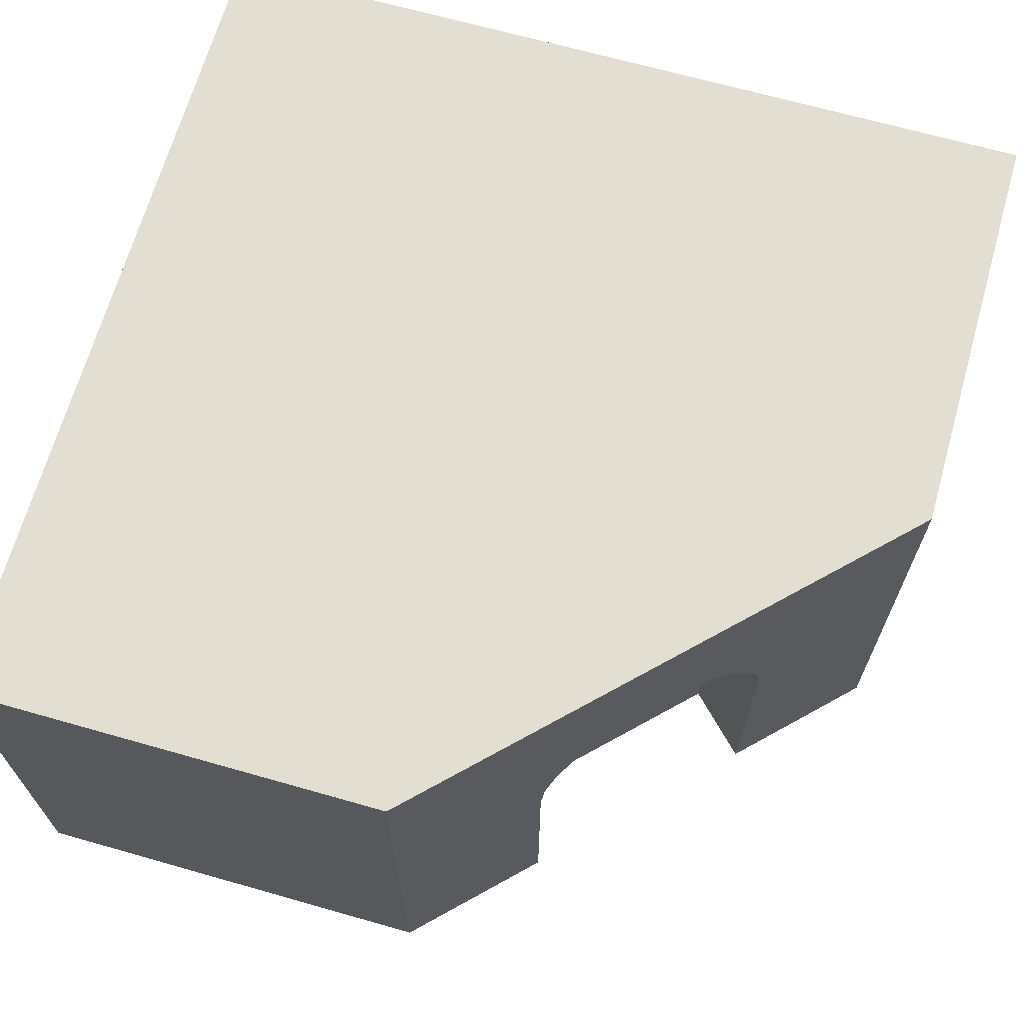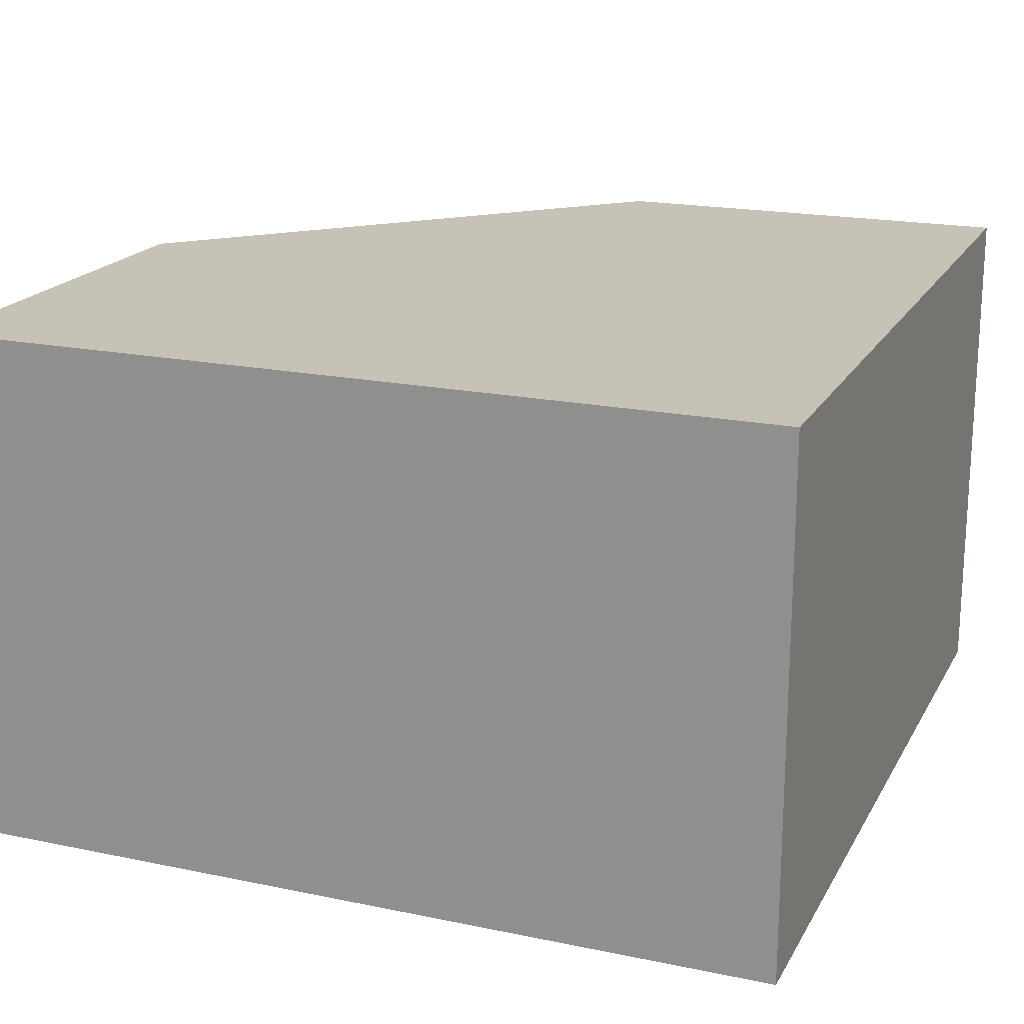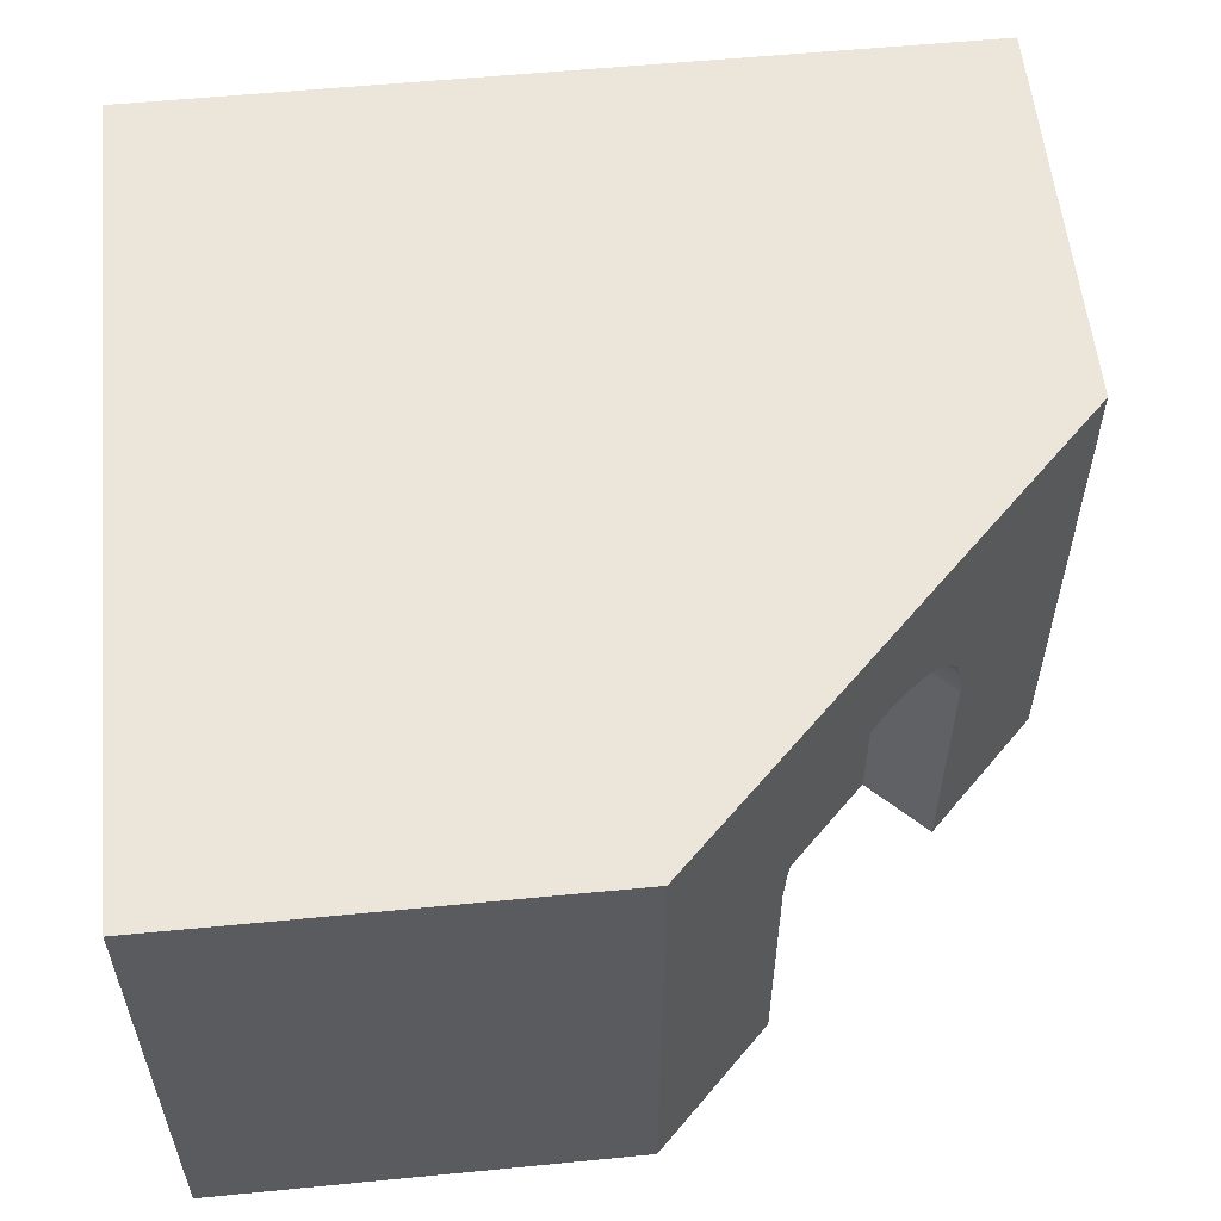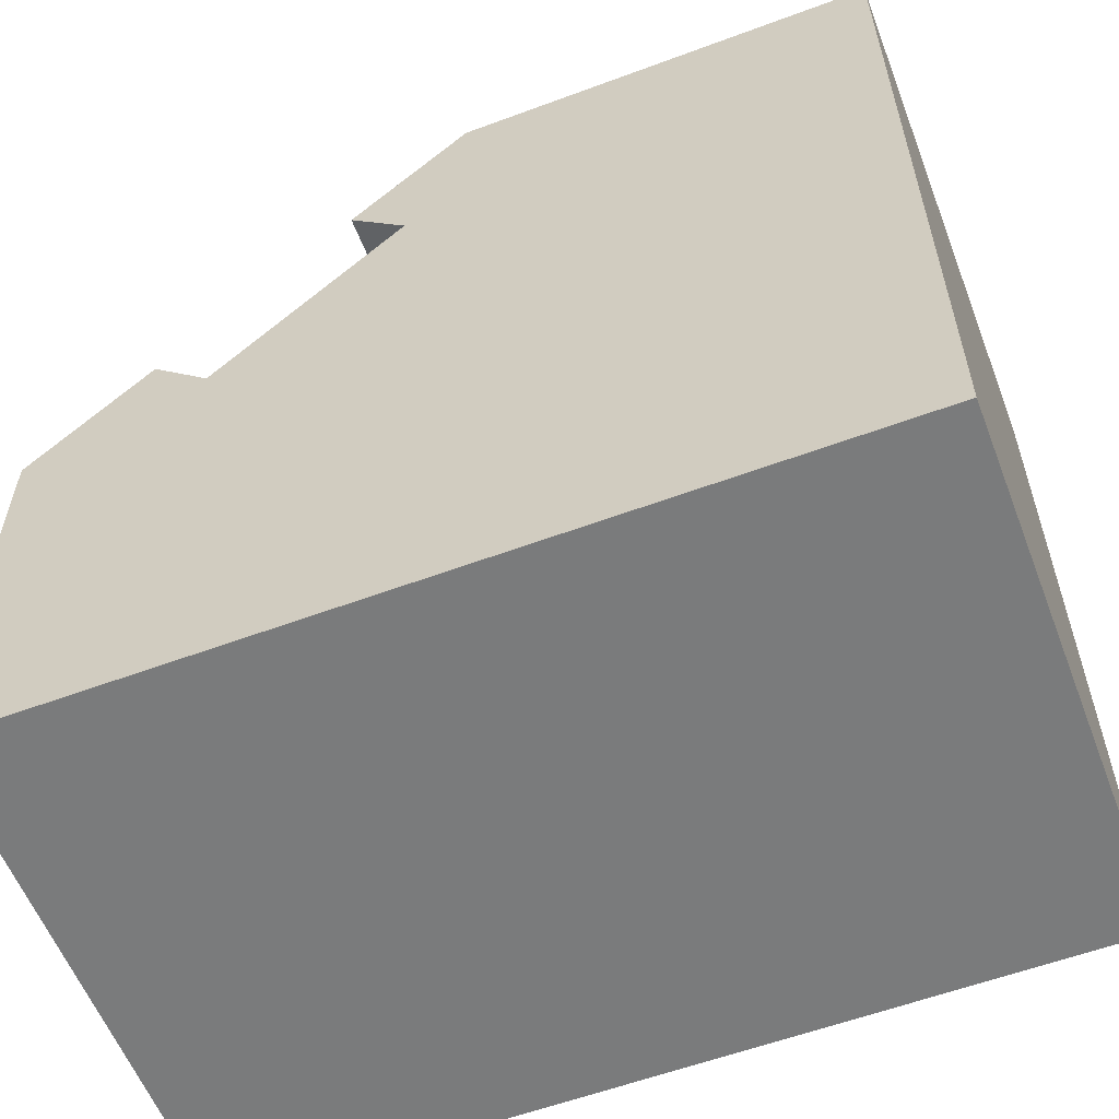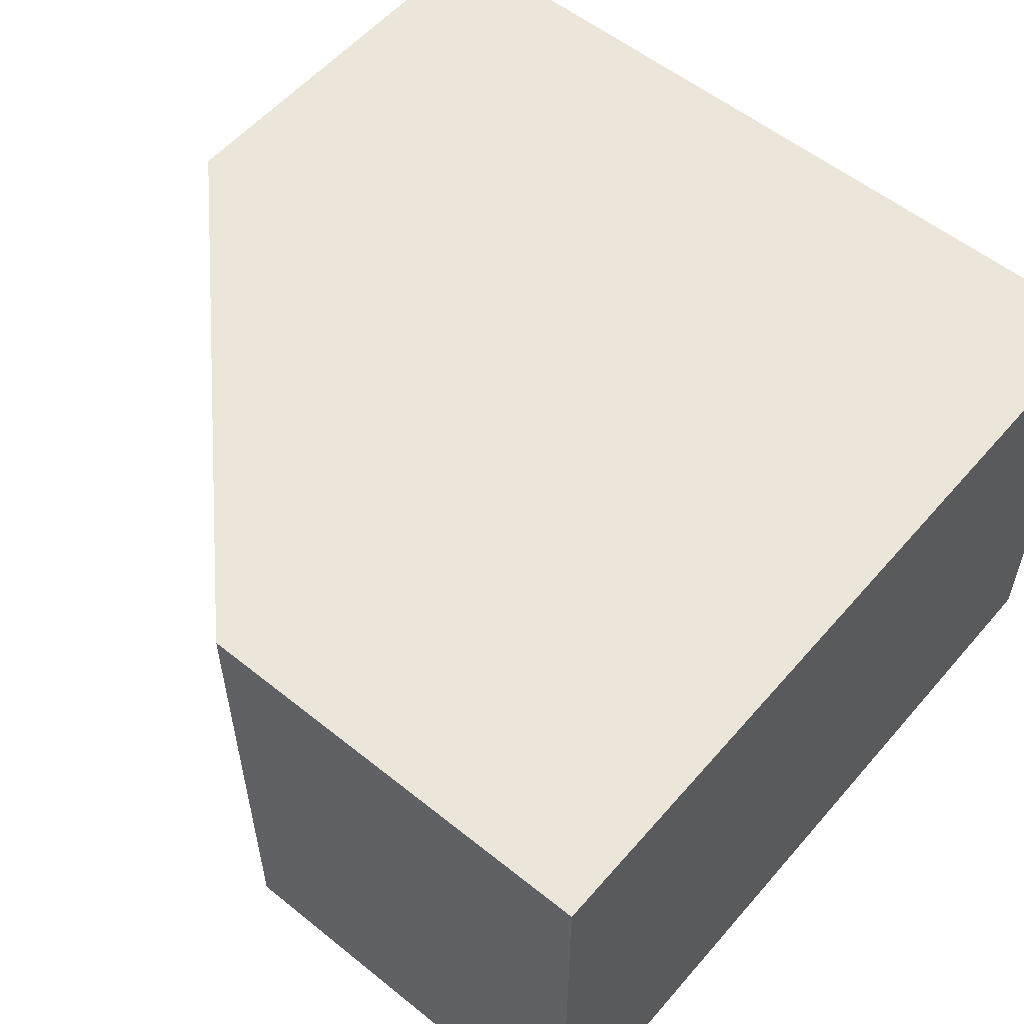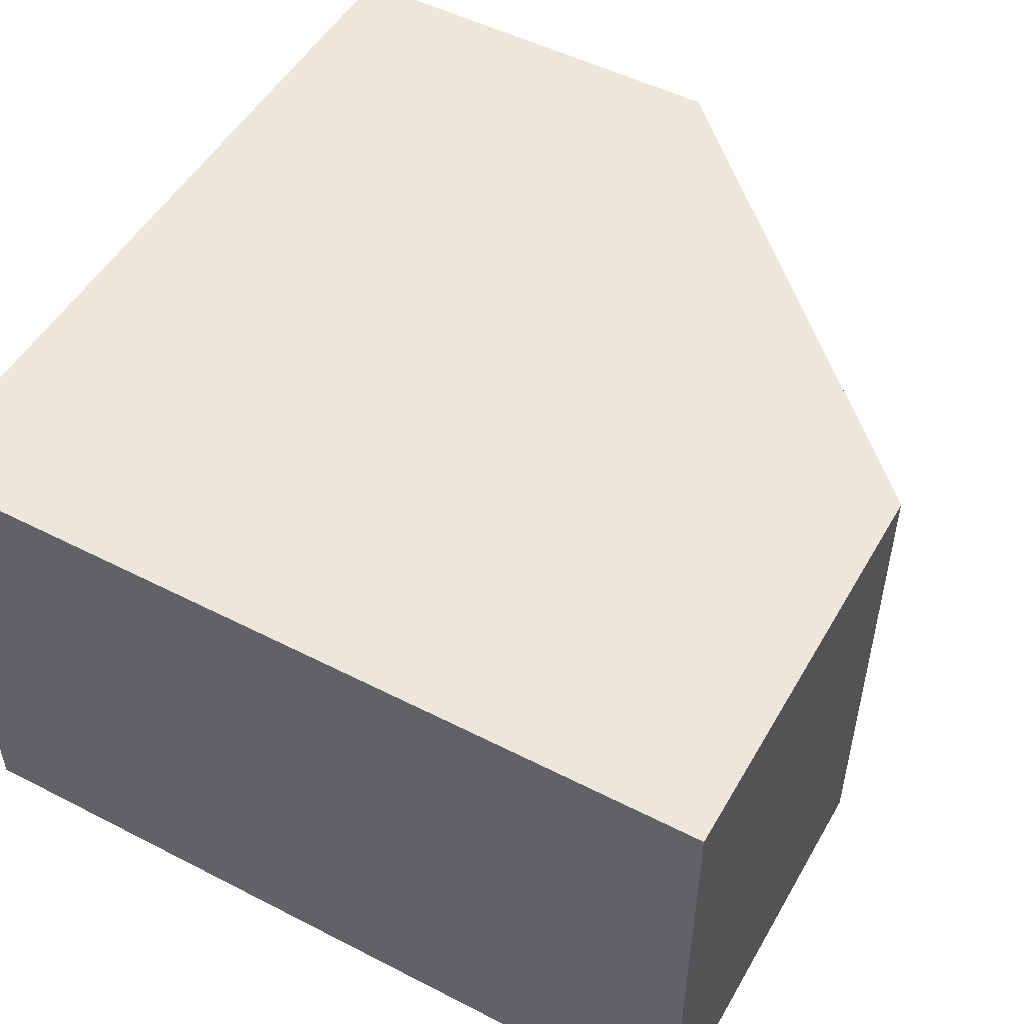
<metadata>
{"format":"obj","ext":"obj","renderer":"f3d","projection":"perspective","resolution":1024,"background":"white","views":[{"elev":67.7,"azim":-74.1,"up":"+Y"},{"elev":19.1,"azim":111.4,"up":"+Y"},{"elev":56.8,"azim":-95.8,"up":"+Y"},{"elev":-58.3,"azim":21.0,"up":"+Z"},{"elev":56.0,"azim":40.1,"up":"+Y"},{"elev":50.9,"azim":-150.8,"up":"+Y"}]}
</metadata>
<code>
o modularBuildings_057
v 0.1948 0.4453 -0.3052
v 0.1719 0.4205 -0.3281
v 0.2426 0.4205 -0.3988
v 0.2655 0.4453 -0.376
v 0.5 0.625 -0
v -0 0.625 -0.5
v -0 0 -0.5
v 0.1395 0 -0.3605
v 0.1395 0.31 -0.3605
v 0.1433 0.3504 -0.3567
v 0.1543 0.3881 -0.3457
v 0.2214 0.4609 -0.2786
v 0.25 0.4662 -0.25
v 0.2786 0.4609 -0.2214
v 0.3052 0.4453 -0.1948
v 0.3281 0.4205 -0.1719
v 0.3457 0.3881 -0.1543
v 0.3567 0.3504 -0.1433
v 0.3605 0.31 -0.1395
v 0.3605 0 -0.1395
v 0.5 0 -0
v -0 0.625 -1
v 1 0.625 -0
v 1 0.625 -1
v -0 0 -1
v 1 0 -0
v 0.4312 0 -0.2102
v 0.2102 0 -0.4312
v 1 0 -1
v 0.4312 0.31 -0.2102
v 0.4274 0.3504 -0.214
v 0.4164 0.3881 -0.225
v 0.3988 0.4205 -0.2426
v 0.376 0.4453 -0.2655
v 0.3493 0.4609 -0.2921
v 0.3207 0.4662 -0.3207
v 0.2921 0.4609 -0.3493
v 0.225 0.3881 -0.4164
v 0.214 0.3504 -0.4274
v 0.2102 0.31 -0.4312
f 2 4 1
f 5 13 14
f 5 23 24
f 7 22 25
f 28 25 29
f 21 23 5
f 24 26 29
f 22 29 25
f 19 27 20
f 18 30 19
f 17 31 18
f 16 32 17
f 16 34 33
f 14 34 15
f 13 35 14
f 13 37 36
f 12 4 37
f 2 38 3
f 10 38 11
f 10 40 39
f 8 40 9
f 2 3 4
f 6 7 9
f 7 8 9
f 20 21 19
f 21 5 19
f 6 9 10
f 6 10 11
f 18 19 5
f 17 18 5
f 6 11 2
f 6 2 1
f 16 17 5
f 15 16 5
f 5 6 13
f 6 1 12
f 6 12 13
f 14 15 5
f 24 22 6
f 6 5 24
f 7 6 22
f 29 26 27
f 26 21 27
f 21 20 27
f 28 8 7
f 28 7 25
f 29 27 28
f 21 26 23
f 24 23 26
f 22 24 29
f 19 30 27
f 18 31 30
f 17 32 31
f 16 33 32
f 16 15 34
f 14 35 34
f 13 36 35
f 13 12 37
f 12 1 4
f 2 11 38
f 10 39 38
f 10 9 40
f 8 28 40
f 30 34 4
f 28 27 30
f 30 31 34
f 31 32 34
f 32 33 34
f 34 35 36
f 36 37 4
f 4 3 38
f 38 39 4
f 39 40 4
f 40 28 30
f 34 36 4
f 40 30 4

</code>
